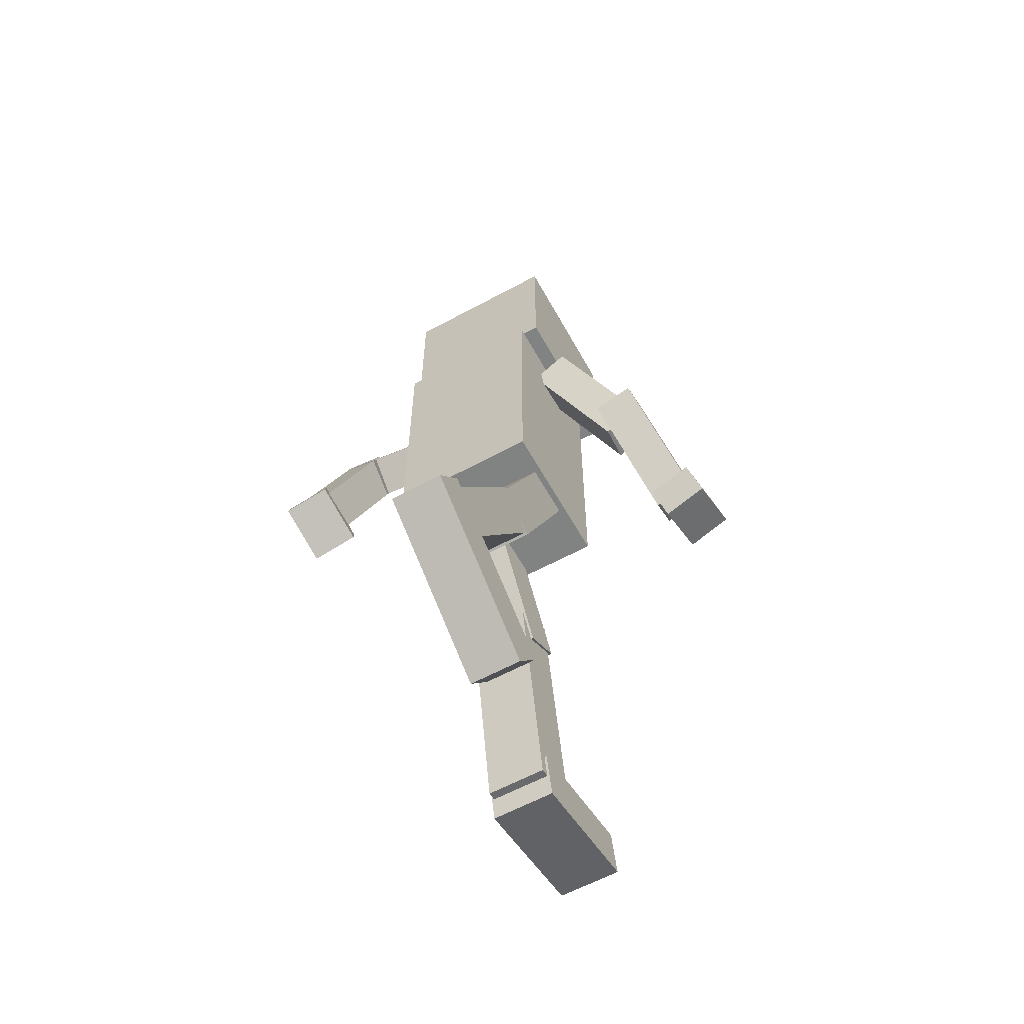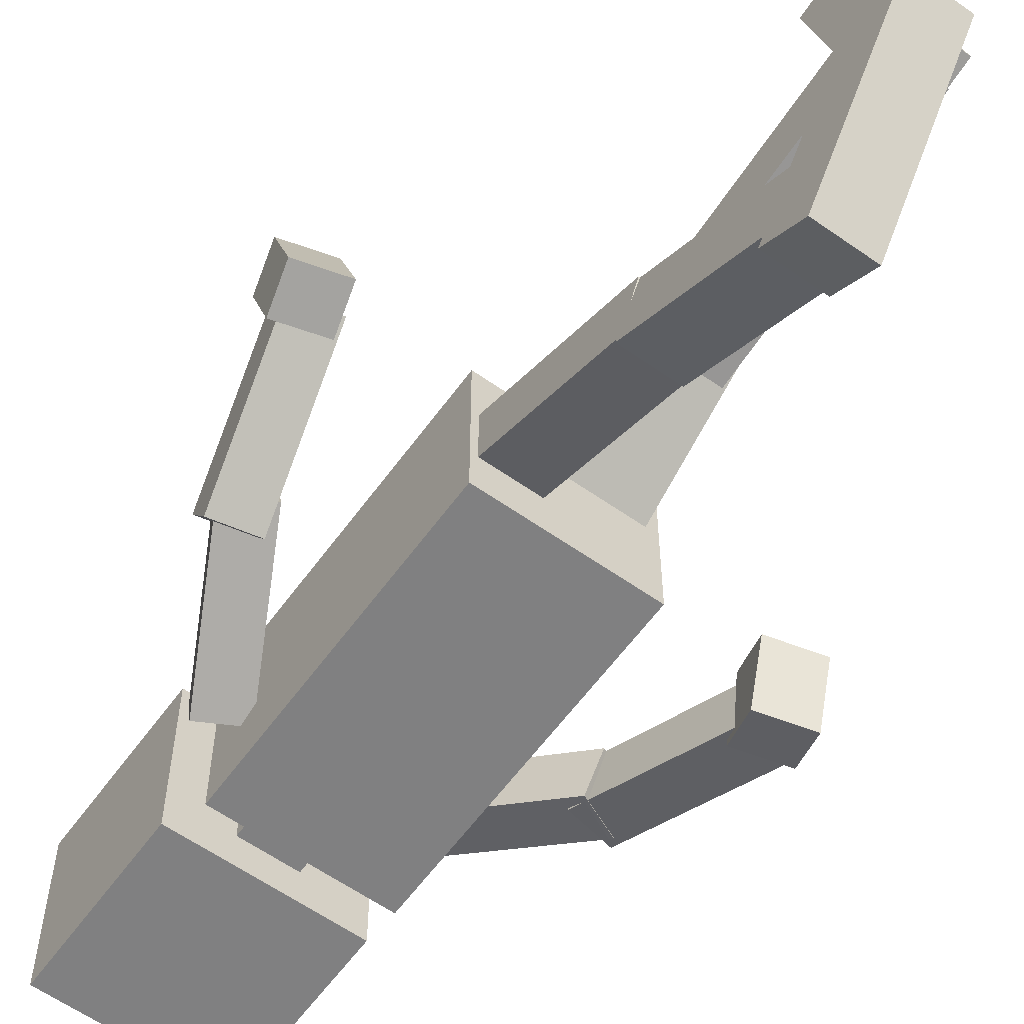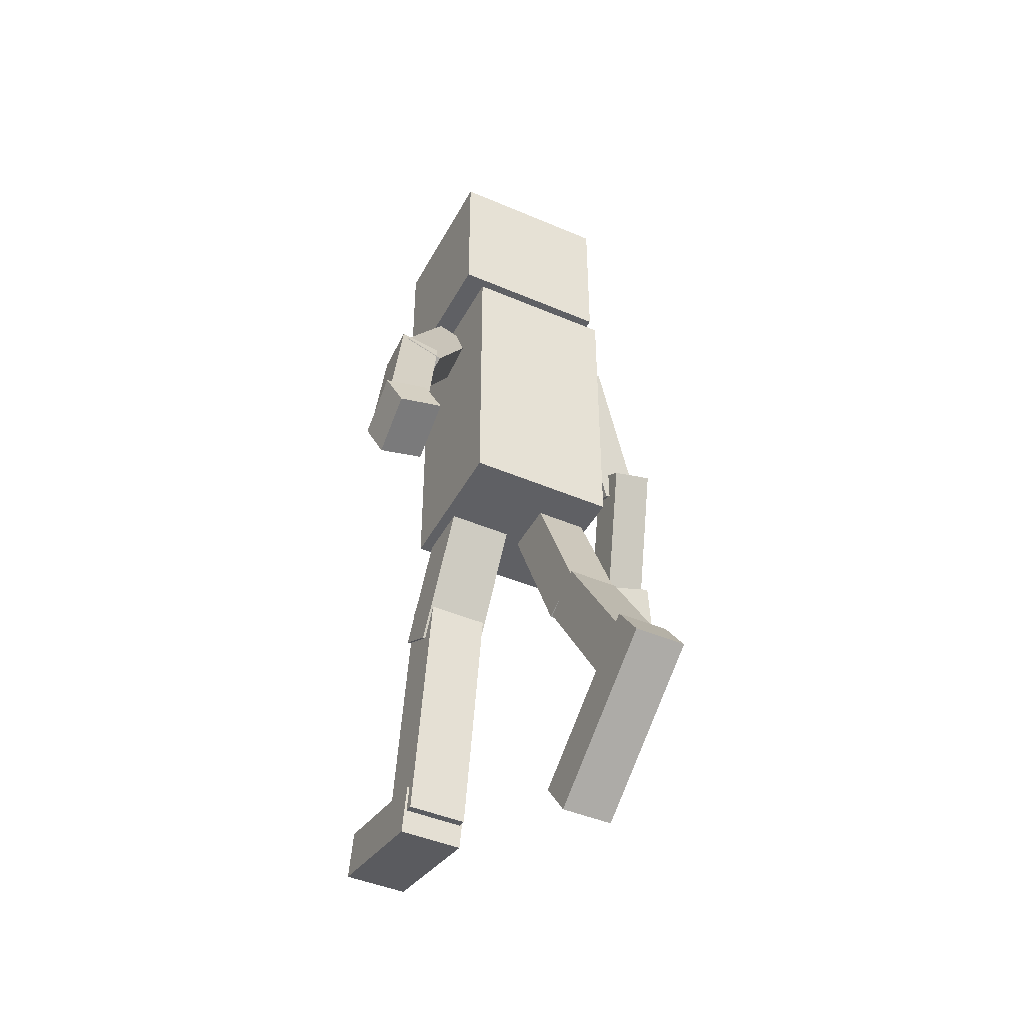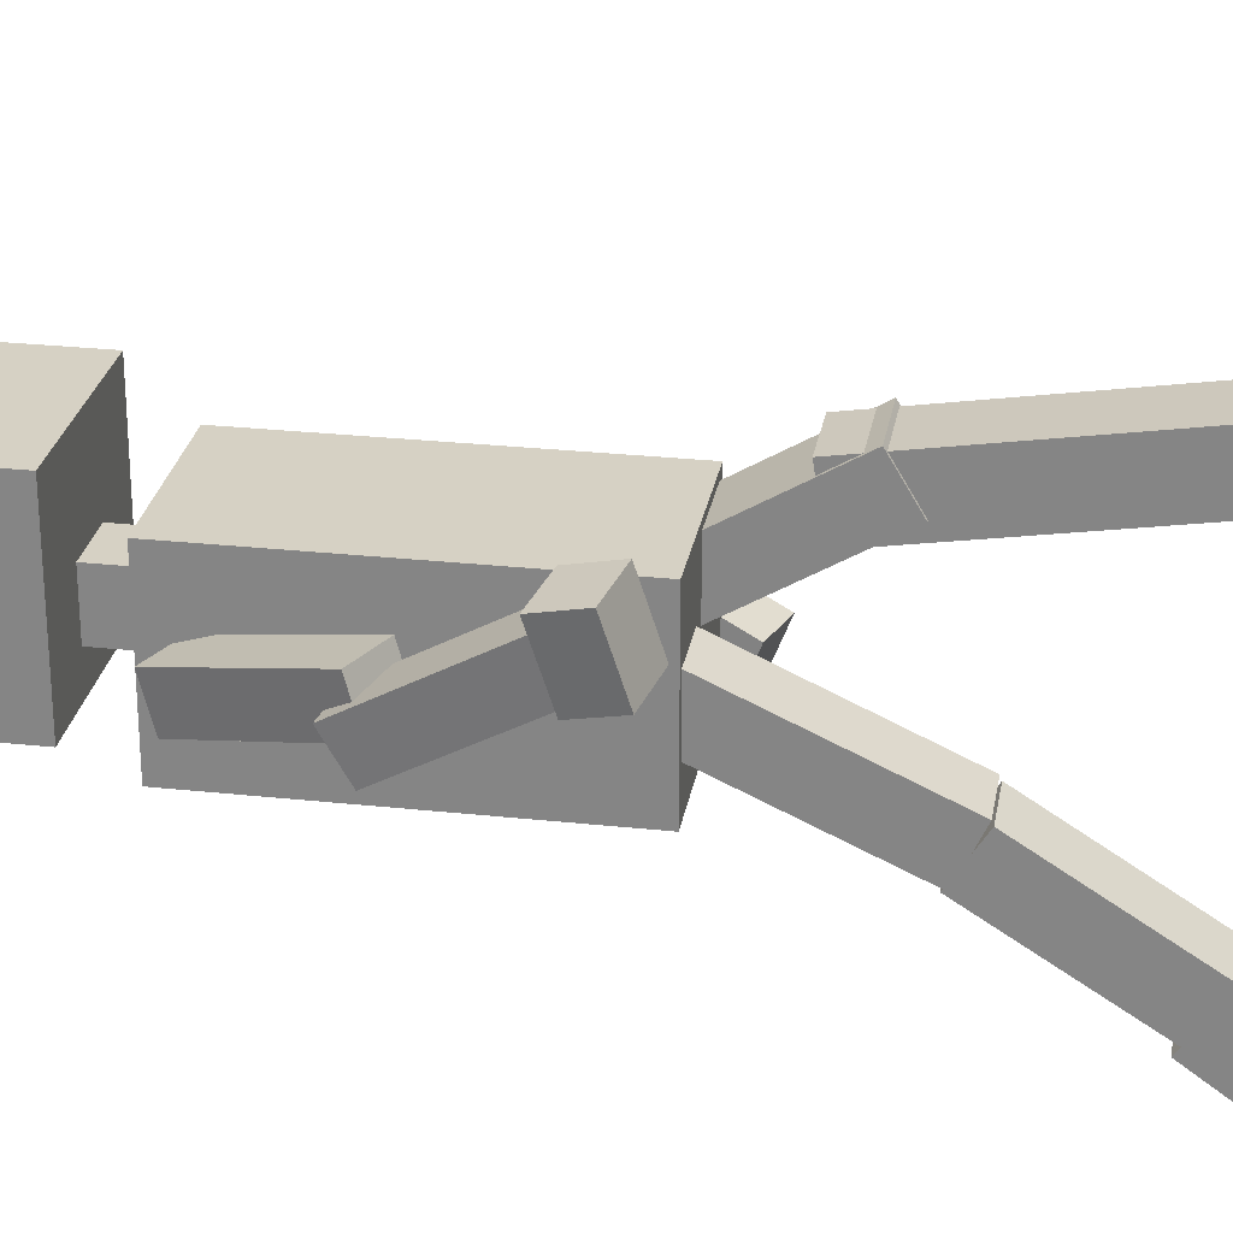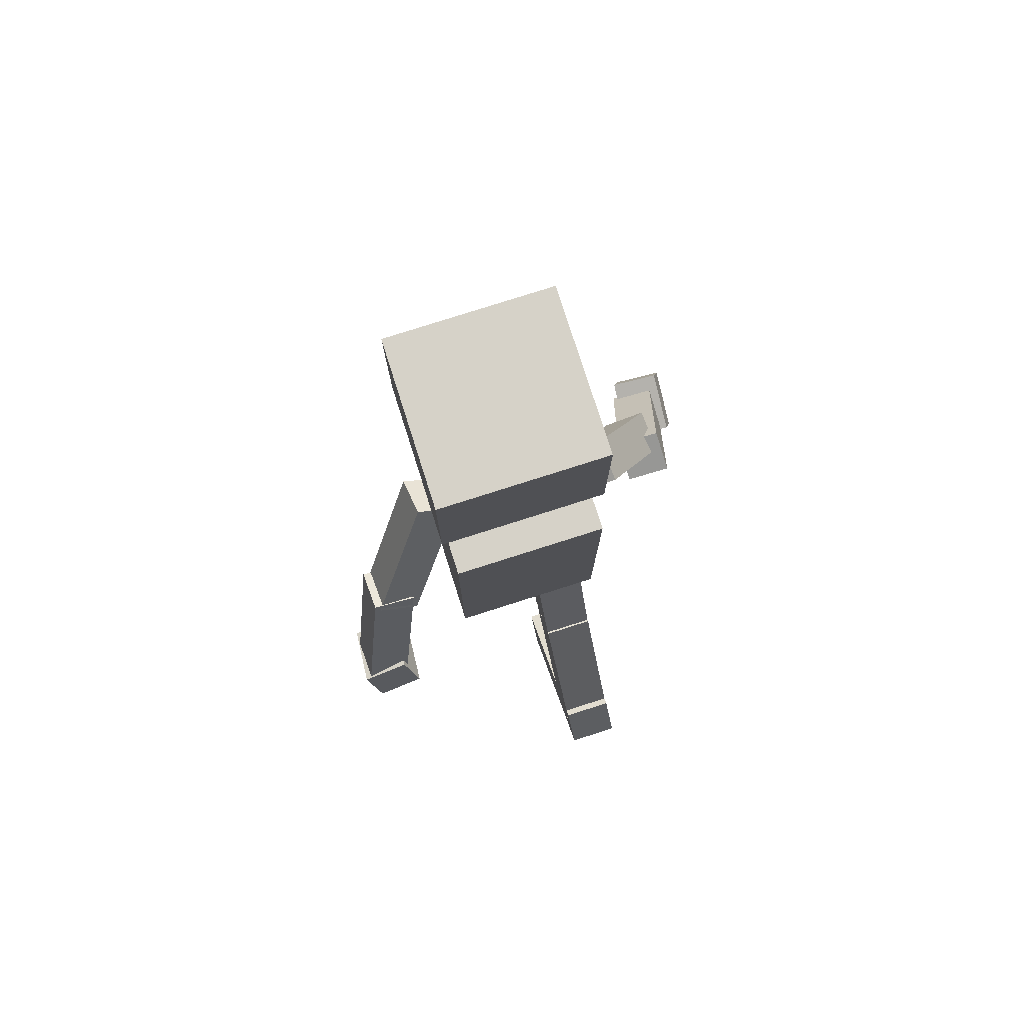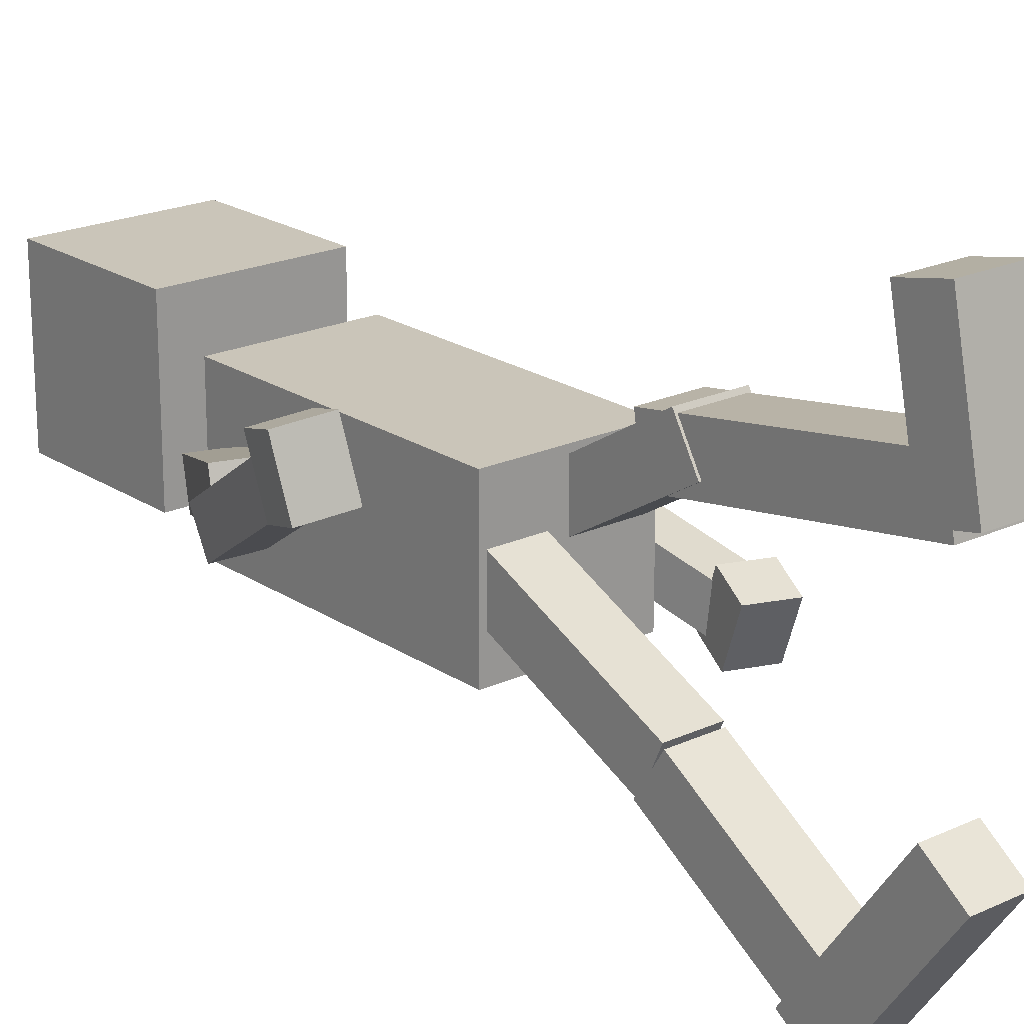
<metadata>
{"format":"obj","ext":"obj","renderer":"f3d","projection":"perspective","resolution":1024,"background":"white","views":[{"elev":-60.6,"azim":-151.0,"up":"+Y"},{"elev":-60.2,"azim":-35.8,"up":"+Z"},{"elev":-44.2,"azim":153.3,"up":"+Y"},{"elev":26.6,"azim":-80.3,"up":"+Z"},{"elev":78.3,"azim":162.3,"up":"+Y"},{"elev":20.7,"azim":-40.0,"up":"+Z"}]}
</metadata>
<code>
o Cube.015_Cube.026
v -2.502 -0.02232 0.3745
v -2.528 0.1363 0.8826
v -2.923 0.2239 0.835
v -2.897 0.06525 0.3269
v -2.413 0.321 0.2718
v -2.439 0.4797 0.78
v -2.835 0.5672 0.7324
v -2.809 0.4086 0.2242
f 1 2 3 4
f 5 8 7 6
f 1 5 6 2
f 2 6 7 3
f 3 7 8 4
f 5 1 4 8
o Cube.014_Cube.025
v -2.471 1.442 0.2087
v -2.502 1.337 -0.1431
v -2.173 1.171 -0.1224
v -2.142 1.276 0.2295
v -1.875 2.575 -0.1821
v -1.906 2.47 -0.5339
v -1.577 2.304 -0.5132
v -1.546 2.41 -0.1613
f 9 10 11 12
f 13 16 15 14
f 9 13 14 10
f 10 14 15 11
f 11 15 16 12
f 13 9 12 16
o Cube.013_Cube.024
v -2.763 0.4545 0.6497
v -2.781 0.262 0.336
v -2.419 0.1955 0.3563
v -2.401 0.388 0.67
v -2.519 1.57 -0.04873
v -2.537 1.378 -0.3624
v -2.175 1.311 -0.3421
v -2.157 1.504 -0.02839
f 17 18 19 20
f 21 24 23 22
f 17 21 22 18
f 18 22 23 19
f 19 23 24 20
f 21 17 20 24
o Cube.011_Cube.022
v 0.668 0.004526 -1.404
v 0.6353 -0.1861 -0.9073
v 0.2426 -0.07703 -0.8913
v 0.2753 0.1136 -1.388
v 0.7652 0.3347 -1.271
v 0.7325 0.1441 -0.7742
v 0.3398 0.2532 -0.7581
v 0.3724 0.4438 -1.255
f 25 26 27 28
f 29 32 31 30
f 25 29 30 26
f 26 30 31 27
f 27 31 32 28
f 29 25 28 32
o Cube.010_Cube.021
v 0.7124 0.3562 -1.25
v 0.7286 0.2424 -0.9003
v 0.3674 0.1699 -0.9071
v 0.3511 0.2837 -1.257
v 0.4546 1.602 -0.8335
v 0.4709 1.488 -0.4834
v 0.1096 1.416 -0.4902
v 0.09338 1.529 -0.8403
f 33 34 35 36
f 37 40 39 38
f 33 37 38 34
f 34 38 39 35
f 35 39 40 36
f 37 33 36 40
o Cube.009_Cube.020
v 0.4175 1.525 -0.8612
v 0.4551 1.374 -0.5272
v 0.1252 1.214 -0.5625
v 0.08759 1.365 -0.8966
v -0.1632 2.598 -0.3106
v -0.1255 2.447 0.02338
v -0.4554 2.287 -0.01193
v -0.4931 2.438 -0.346
f 41 42 43 44
f 45 48 47 46
f 41 45 46 42
f 42 46 47 43
f 43 47 48 44
f 45 41 44 48
o Cube.008_Cube.019
v -1.147 -2.282 -1.971
v -1.147 -2.641 -2.228
v -1.588 -2.641 -2.228
v -1.588 -2.282 -1.971
v -1.147 -3.216 -0.667
v -1.147 -3.575 -0.9242
v -1.588 -3.575 -0.9242
v -1.588 -3.216 -0.667
f 49 50 51 52
f 53 56 55 54
f 49 53 54 50
f 50 54 55 51
f 51 55 56 52
f 53 49 52 56
o Cube.007_Cube.018
v -1.147 -2.525 -2.036
v -1.147 -2.759 -1.662
v -1.588 -2.759 -1.662
v -1.588 -2.525 -2.036
v -1.147 -1.165 -1.184
v -1.147 -1.4 -0.8099
v -1.588 -1.4 -0.8099
v -1.588 -1.165 -1.184
f 57 58 59 60
f 61 64 63 62
f 57 61 62 58
f 58 62 63 59
f 59 63 64 60
f 61 57 60 64
o Cube.006_Cube.017
v -1.147 -1.205 -1.179
v -1.147 -1.388 -0.7771
v -1.588 -1.388 -0.7771
v -1.588 -1.205 -1.179
v -1.147 0.2556 -0.5155
v -1.147 0.07294 -0.1135
v -1.588 0.07294 -0.1135
v -1.588 0.2556 -0.5155
f 65 66 67 68
f 69 72 71 70
f 65 69 70 66
f 66 70 71 67
f 67 71 72 68
f 69 65 68 72
o Cube.005_Cube.016
v -0.4279 -2.734 1.957
v -0.4279 -2.314 1.869
v -0.9907 -2.314 1.869
v -0.9907 -2.734 1.957
v -0.4279 -2.992 0.7281
v -0.4279 -2.572 0.6401
v -0.9907 -2.572 0.6401
v -0.9907 -2.992 0.7281
f 73 74 75 76
f 77 80 79 78
f 73 77 78 74
f 74 78 79 75
f 75 79 80 76
f 77 73 76 80
o Cube.004_Cube.015
v -0.4482 -2.8 0.6032
v -0.4482 -2.725 1.073
v -0.9705 -2.725 1.073
v -0.9705 -2.8 0.6032
v -0.4482 -0.5219 0.237
v -0.4482 -0.4463 0.7073
v -0.9705 -0.4463 0.7073
v -0.9705 -0.5219 0.237
f 81 82 83 84
f 85 88 87 86
f 81 85 86 82
f 82 86 87 83
f 83 87 88 84
f 85 81 84 88
o Cube.003_Cube.014
v -0.4279 -0.9897 0.4291
v -0.4279 -0.7709 0.7975
v -0.9907 -0.7709 0.7975
v -0.9907 -0.9897 0.4291
v -0.4279 0.08994 -0.2121
v -0.4279 0.3088 0.1563
v -0.9907 0.3088 0.1563
v -0.9907 0.08994 -0.2121
f 89 90 91 92
f 93 96 95 94
f 89 93 94 90
f 90 94 95 91
f 91 95 96 92
f 93 89 92 96
o Cube.002_Cube.013
v -0.2694 3.038 -0.7359
v -0.2694 3.038 0.7028
v -1.708 3.038 0.7028
v -1.708 3.038 -0.7359
v -0.2694 4.477 -0.7359
v -0.2694 4.477 0.7028
v -1.708 4.477 0.7028
v -1.708 4.477 -0.7359
f 97 98 99 100
f 101 104 103 102
f 97 101 102 98
f 98 102 103 99
f 99 103 104 100
f 101 97 100 104
o Cube.001_Cube.012
v -0.7636 2.624 -0.4479
v -0.7636 2.624 0.002502
v -1.214 2.624 0.002502
v -1.214 2.624 -0.4479
v -0.7636 3.104 -0.4479
v -0.7636 3.104 0.002502
v -1.214 3.104 0.002502
v -1.214 3.104 -0.4479
f 105 106 107 108
f 109 112 111 110
f 105 109 110 106
f 106 110 111 107
f 107 111 112 108
f 109 105 108 112
o Cube_Cube.011
v -0.334 0.06062 -0.9462
v -0.334 0.06062 0.3634
v -1.644 0.06062 0.3634
v -1.644 0.06062 -0.9462
v -0.334 2.644 -0.9462
v -0.334 2.644 0.3634
v -1.644 2.644 0.3634
v -1.644 2.644 -0.9462
f 113 114 115 116
f 117 120 119 118
f 113 117 118 114
f 114 118 119 115
f 115 119 120 116
f 117 113 116 120

</code>
